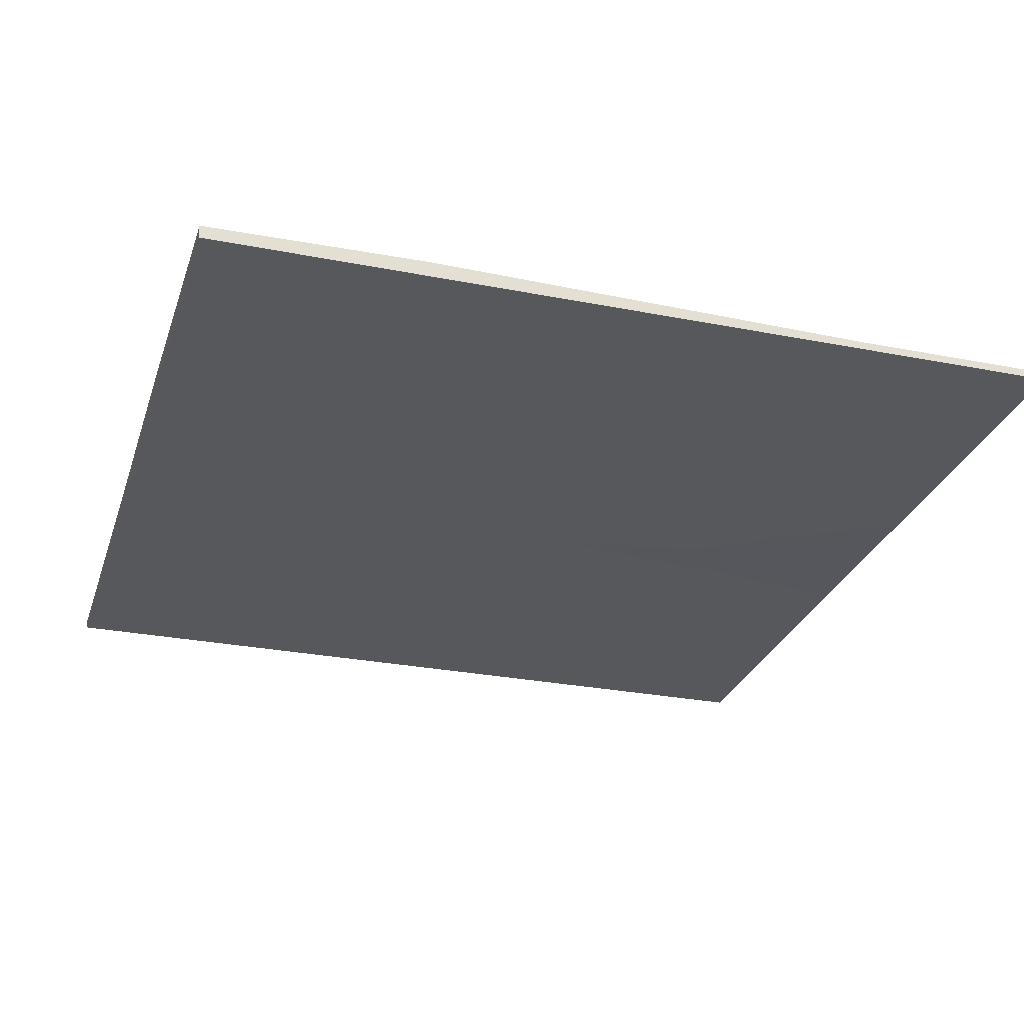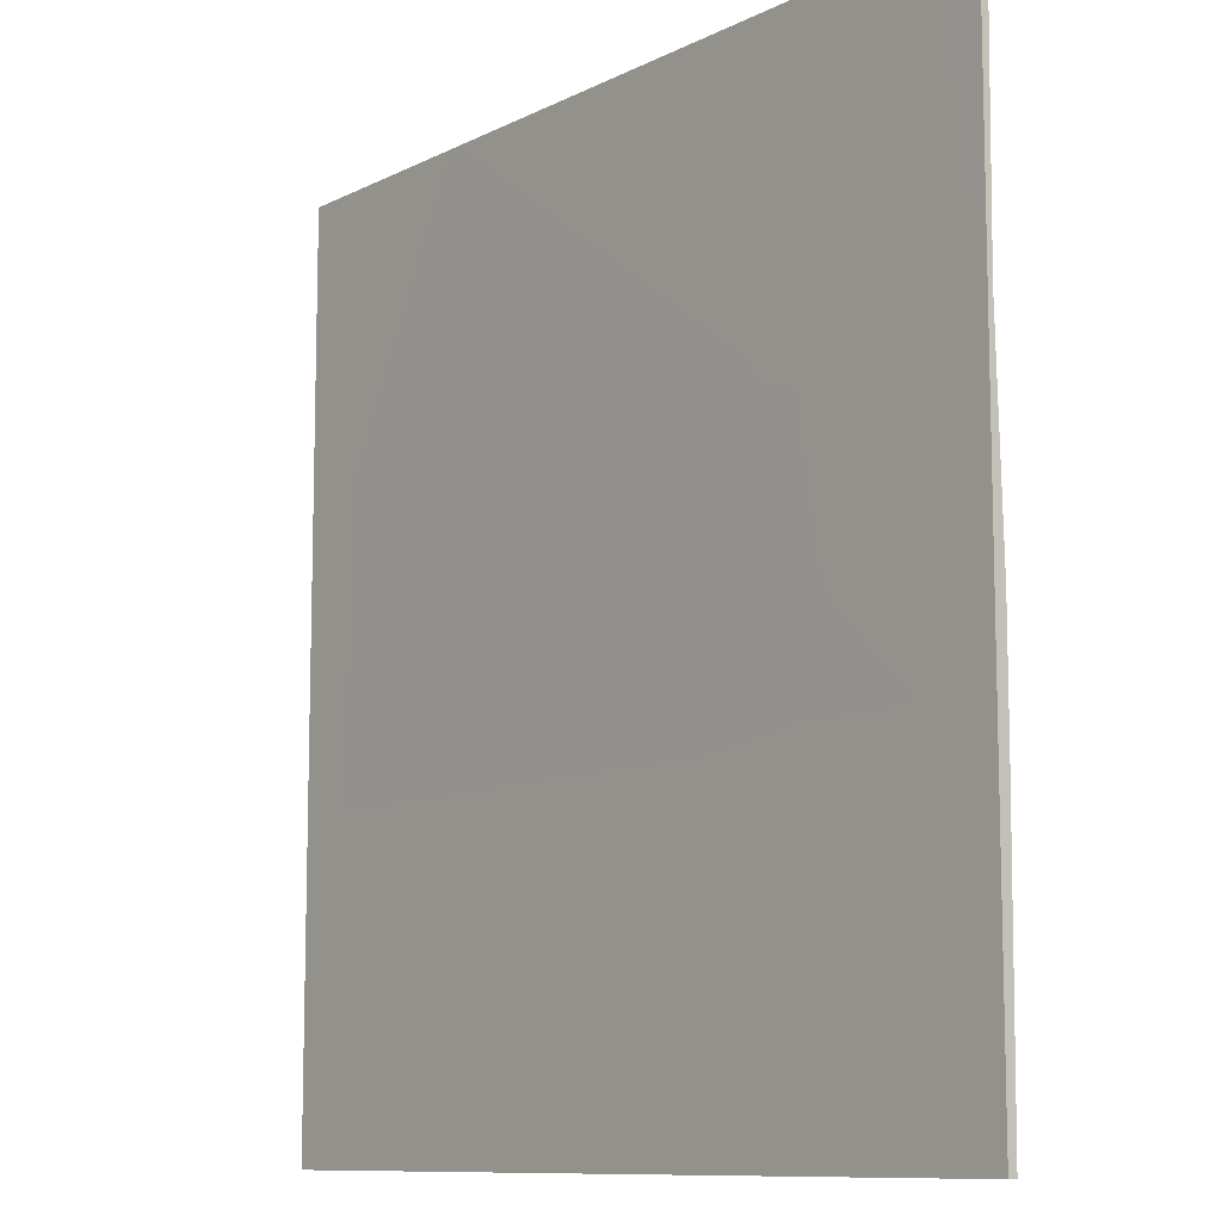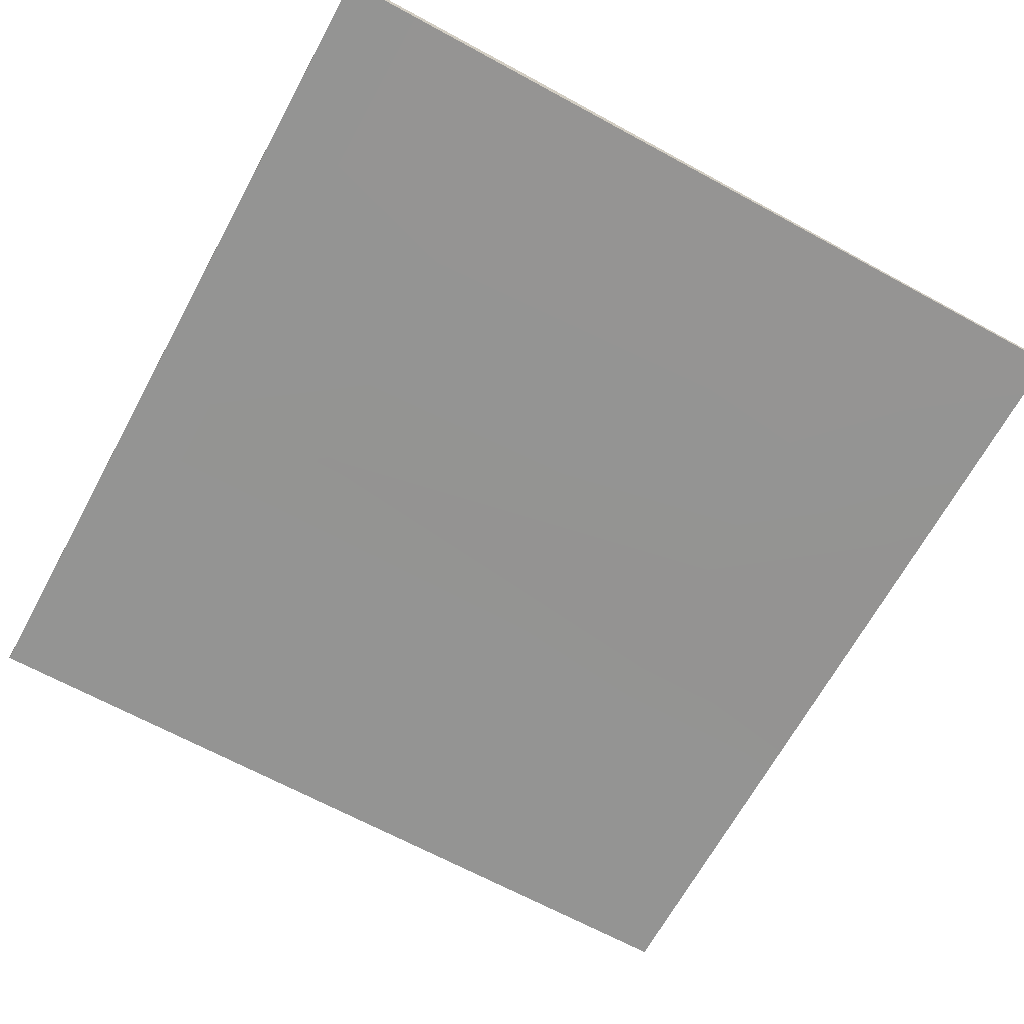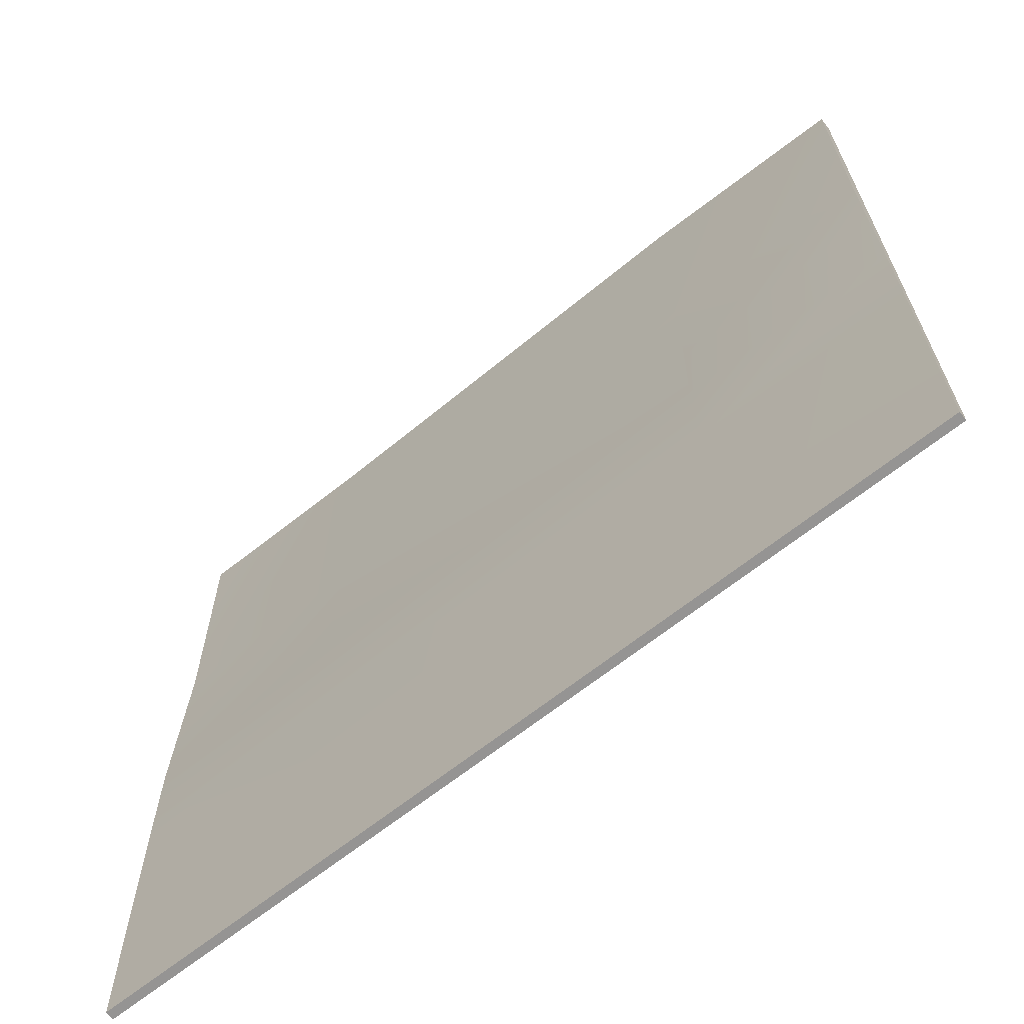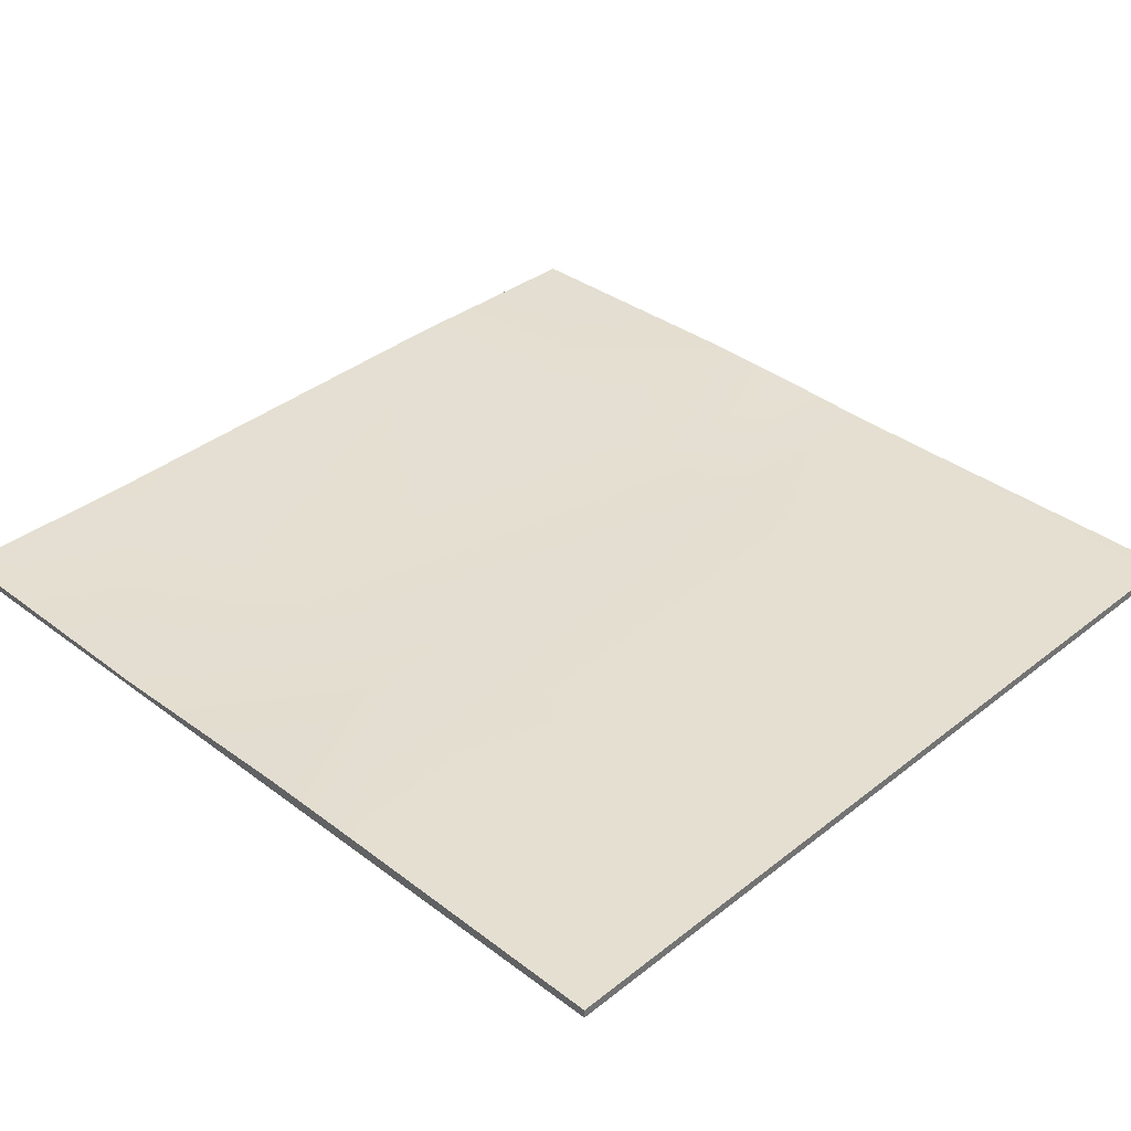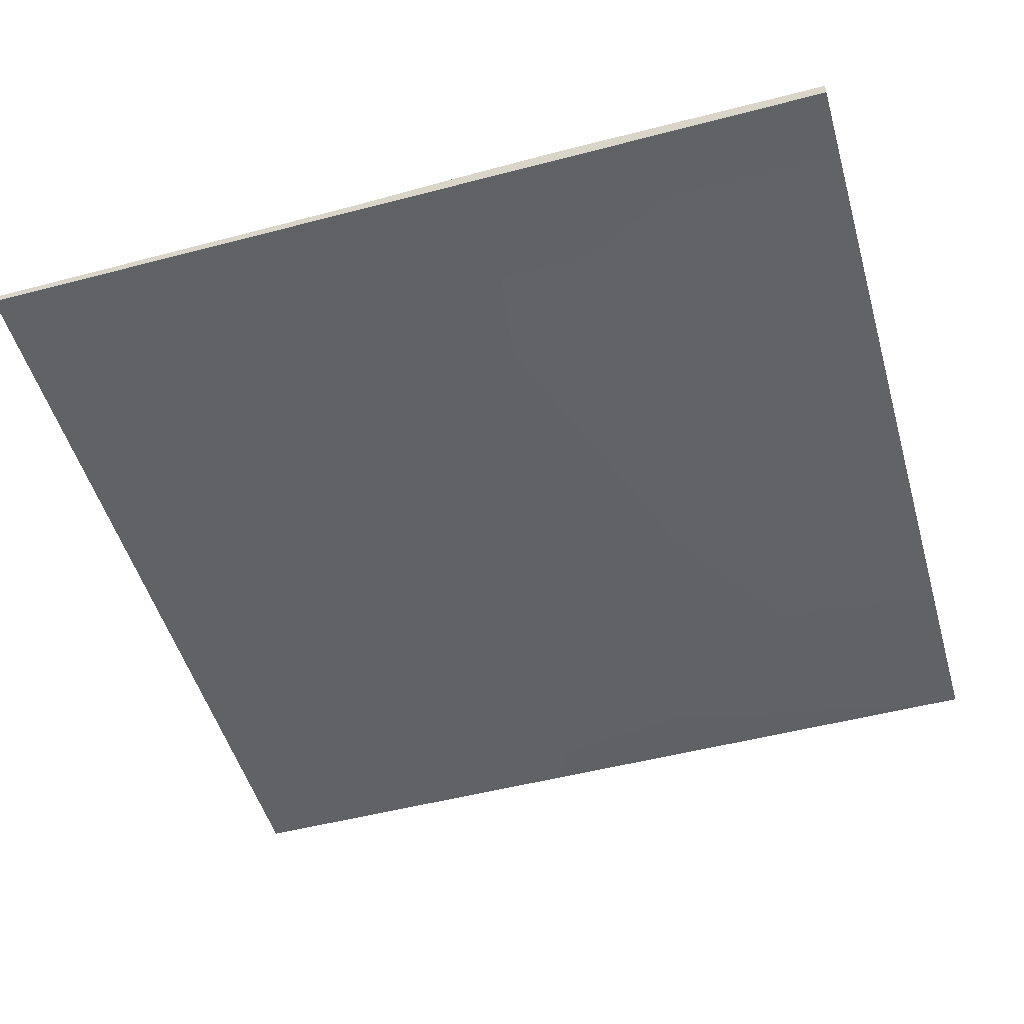
<metadata>
{"format":"obj","ext":"obj","renderer":"f3d","projection":"perspective","resolution":1024,"background":"white","views":[{"elev":-27.8,"azim":-16.7,"up":"+Y"},{"elev":-10.1,"azim":51.4,"up":"+Z"},{"elev":-67.0,"azim":-28.6,"up":"+Y"},{"elev":-67.1,"azim":-141.6,"up":"+Z"},{"elev":36.3,"azim":134.4,"up":"+Y"},{"elev":-50.7,"azim":-74.0,"up":"+Y"}]}
</metadata>
<code>
g default
v -30.63 -1.117 27.77
v 30.63 -1.117 27.77
v -30.63 -0.1939 27.77
v 30.63 -0.5389 27.77
v -30.63 -0.4945 -35.31
v 30.63 -0.4945 -35.31
v -30.63 -1.117 -35.31
v 30.63 -1.117 -35.31
v -30.63 -0.3636 -6.881
v 30.63 -0.3047 -6.881
v 30.63 -1.117 -6.881
v -30.63 -1.117 -6.881
v 16.45 -1.117 27.77
v 16.45 -1.117 -6.881
v 16.45 -1.117 -35.31
v 16.45 -0.4945 -35.31
v 16.45 -0.6187 -3.384
v 16.45 -0.544 27.77
v -15.25 -1.117 27.77
v -15.25 -1.117 -6.881
v -15.25 -1.117 -35.31
v -15.25 -0.4945 -35.31
v -15.25 -0.1217 -6.881
v -15.25 0.0139 27.77
v -30.63 0.0241 8.405
v -15.25 0.0139 8.405
v 16.45 -0.9151 8.405
v 30.63 -0.7424 8.405
v 30.63 -1.117 8.405
v 16.45 -1.29 8.405
v -15.25 -1.117 8.405
v -30.63 -1.117 8.405
v -30.63 -0.1091 0.7622
v -15.25 -0.3625 0.7622
v -30.63 -1.117 -15.13
v -15.25 -1.117 -15.13
v 16.45 -1.117 -15.13
v 30.63 -1.117 -15.13
v 30.63 -0.3199 -15.13
v 16.45 -0.2634 -13.32
v -15.25 -0.301 -15.13
v -30.63 -0.4225 -15.13
g pCube1
f 18 13 2 4
f 39 40 17 10
f 15 16 6 8
f 14 37 38 11
f 10 11 38 39
f 42 35 12 9
f 17 27 28 10
f 28 29 11 10
f 29 30 14 11
f 9 12 32 25 33
f 30 31 20 14
f 20 36 37 14
f 21 22 16 15
f 40 41 23 17
f 23 34 26 27 17
f 24 19 13 18
f 12 20 31 32
f 35 36 20 12
f 5 22 21 7
f 9 23 41 42
f 33 34 23 9
f 1 19 24 3
f 3 24 26 25
f 27 26 24 18
f 28 27 18 4
f 2 29 28 4
f 13 30 29 2
f 19 31 30 13
f 32 31 19 1
f 25 32 1 3
f 25 26 34 33
f 7 21 36 35
f 37 36 21 15
f 38 37 15 8
f 39 38 8 6
f 16 40 39 6
f 22 41 40 16
f 42 41 22 5
f 7 35 42 5

</code>
